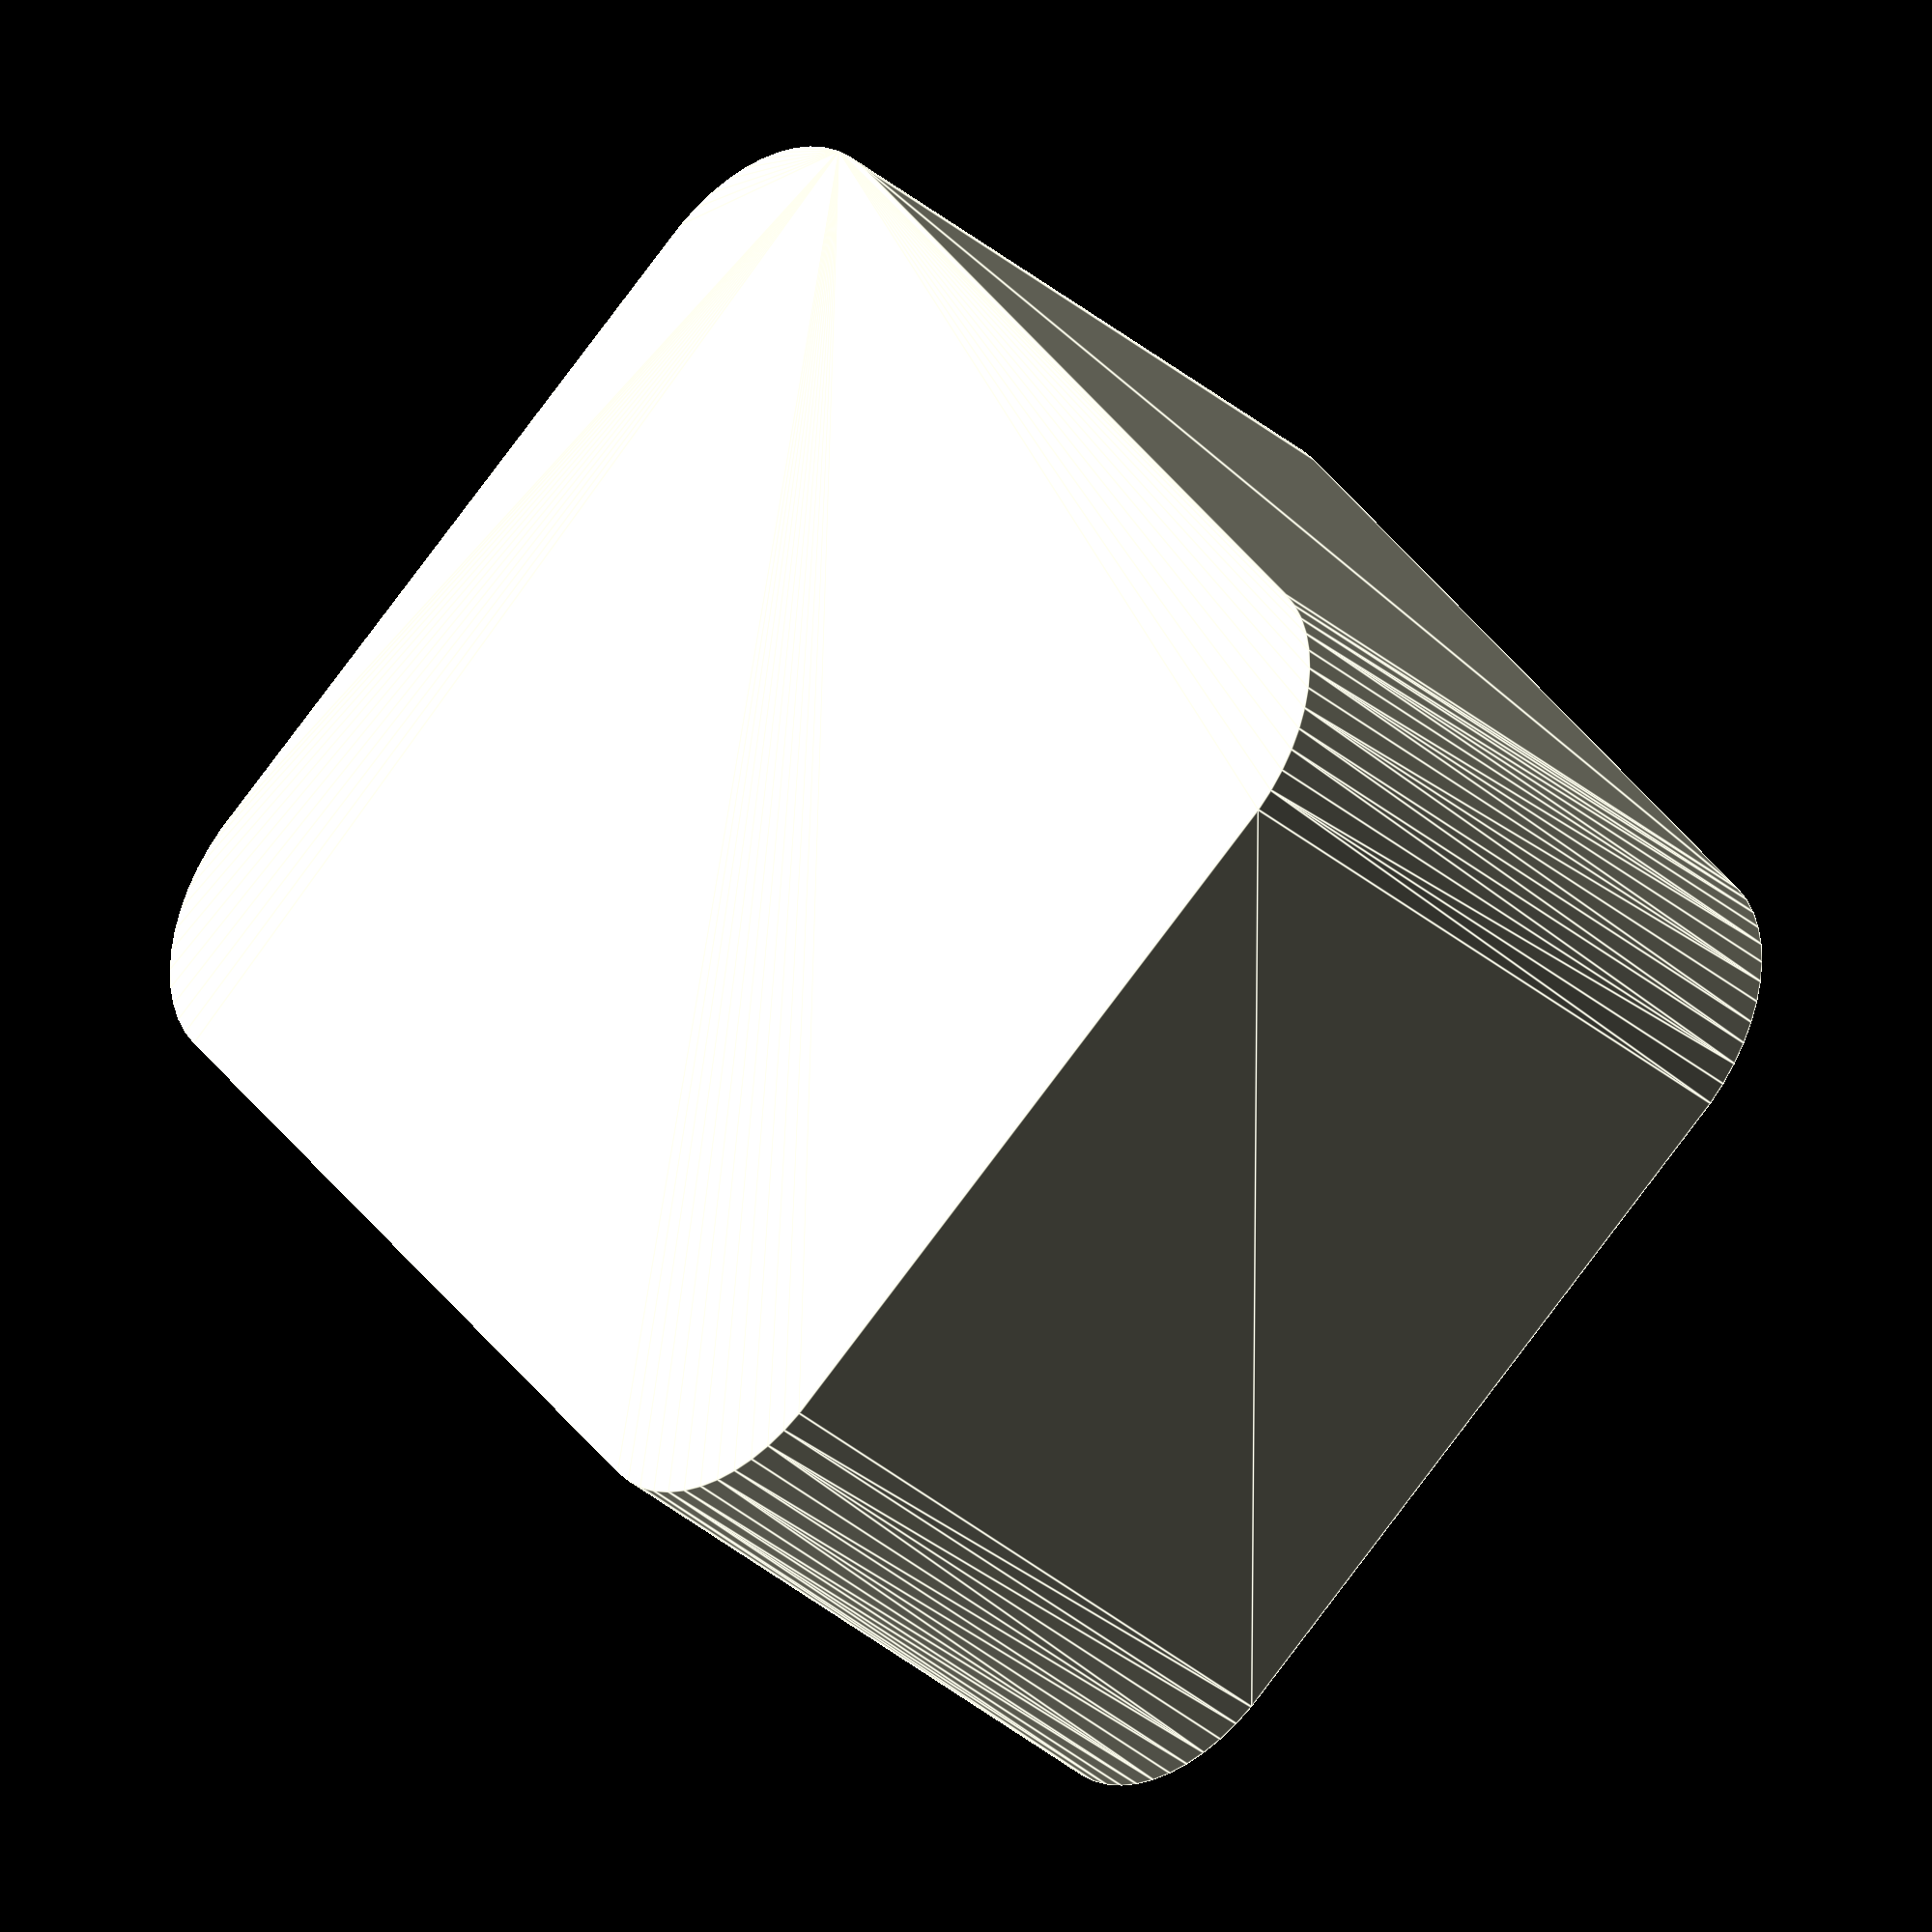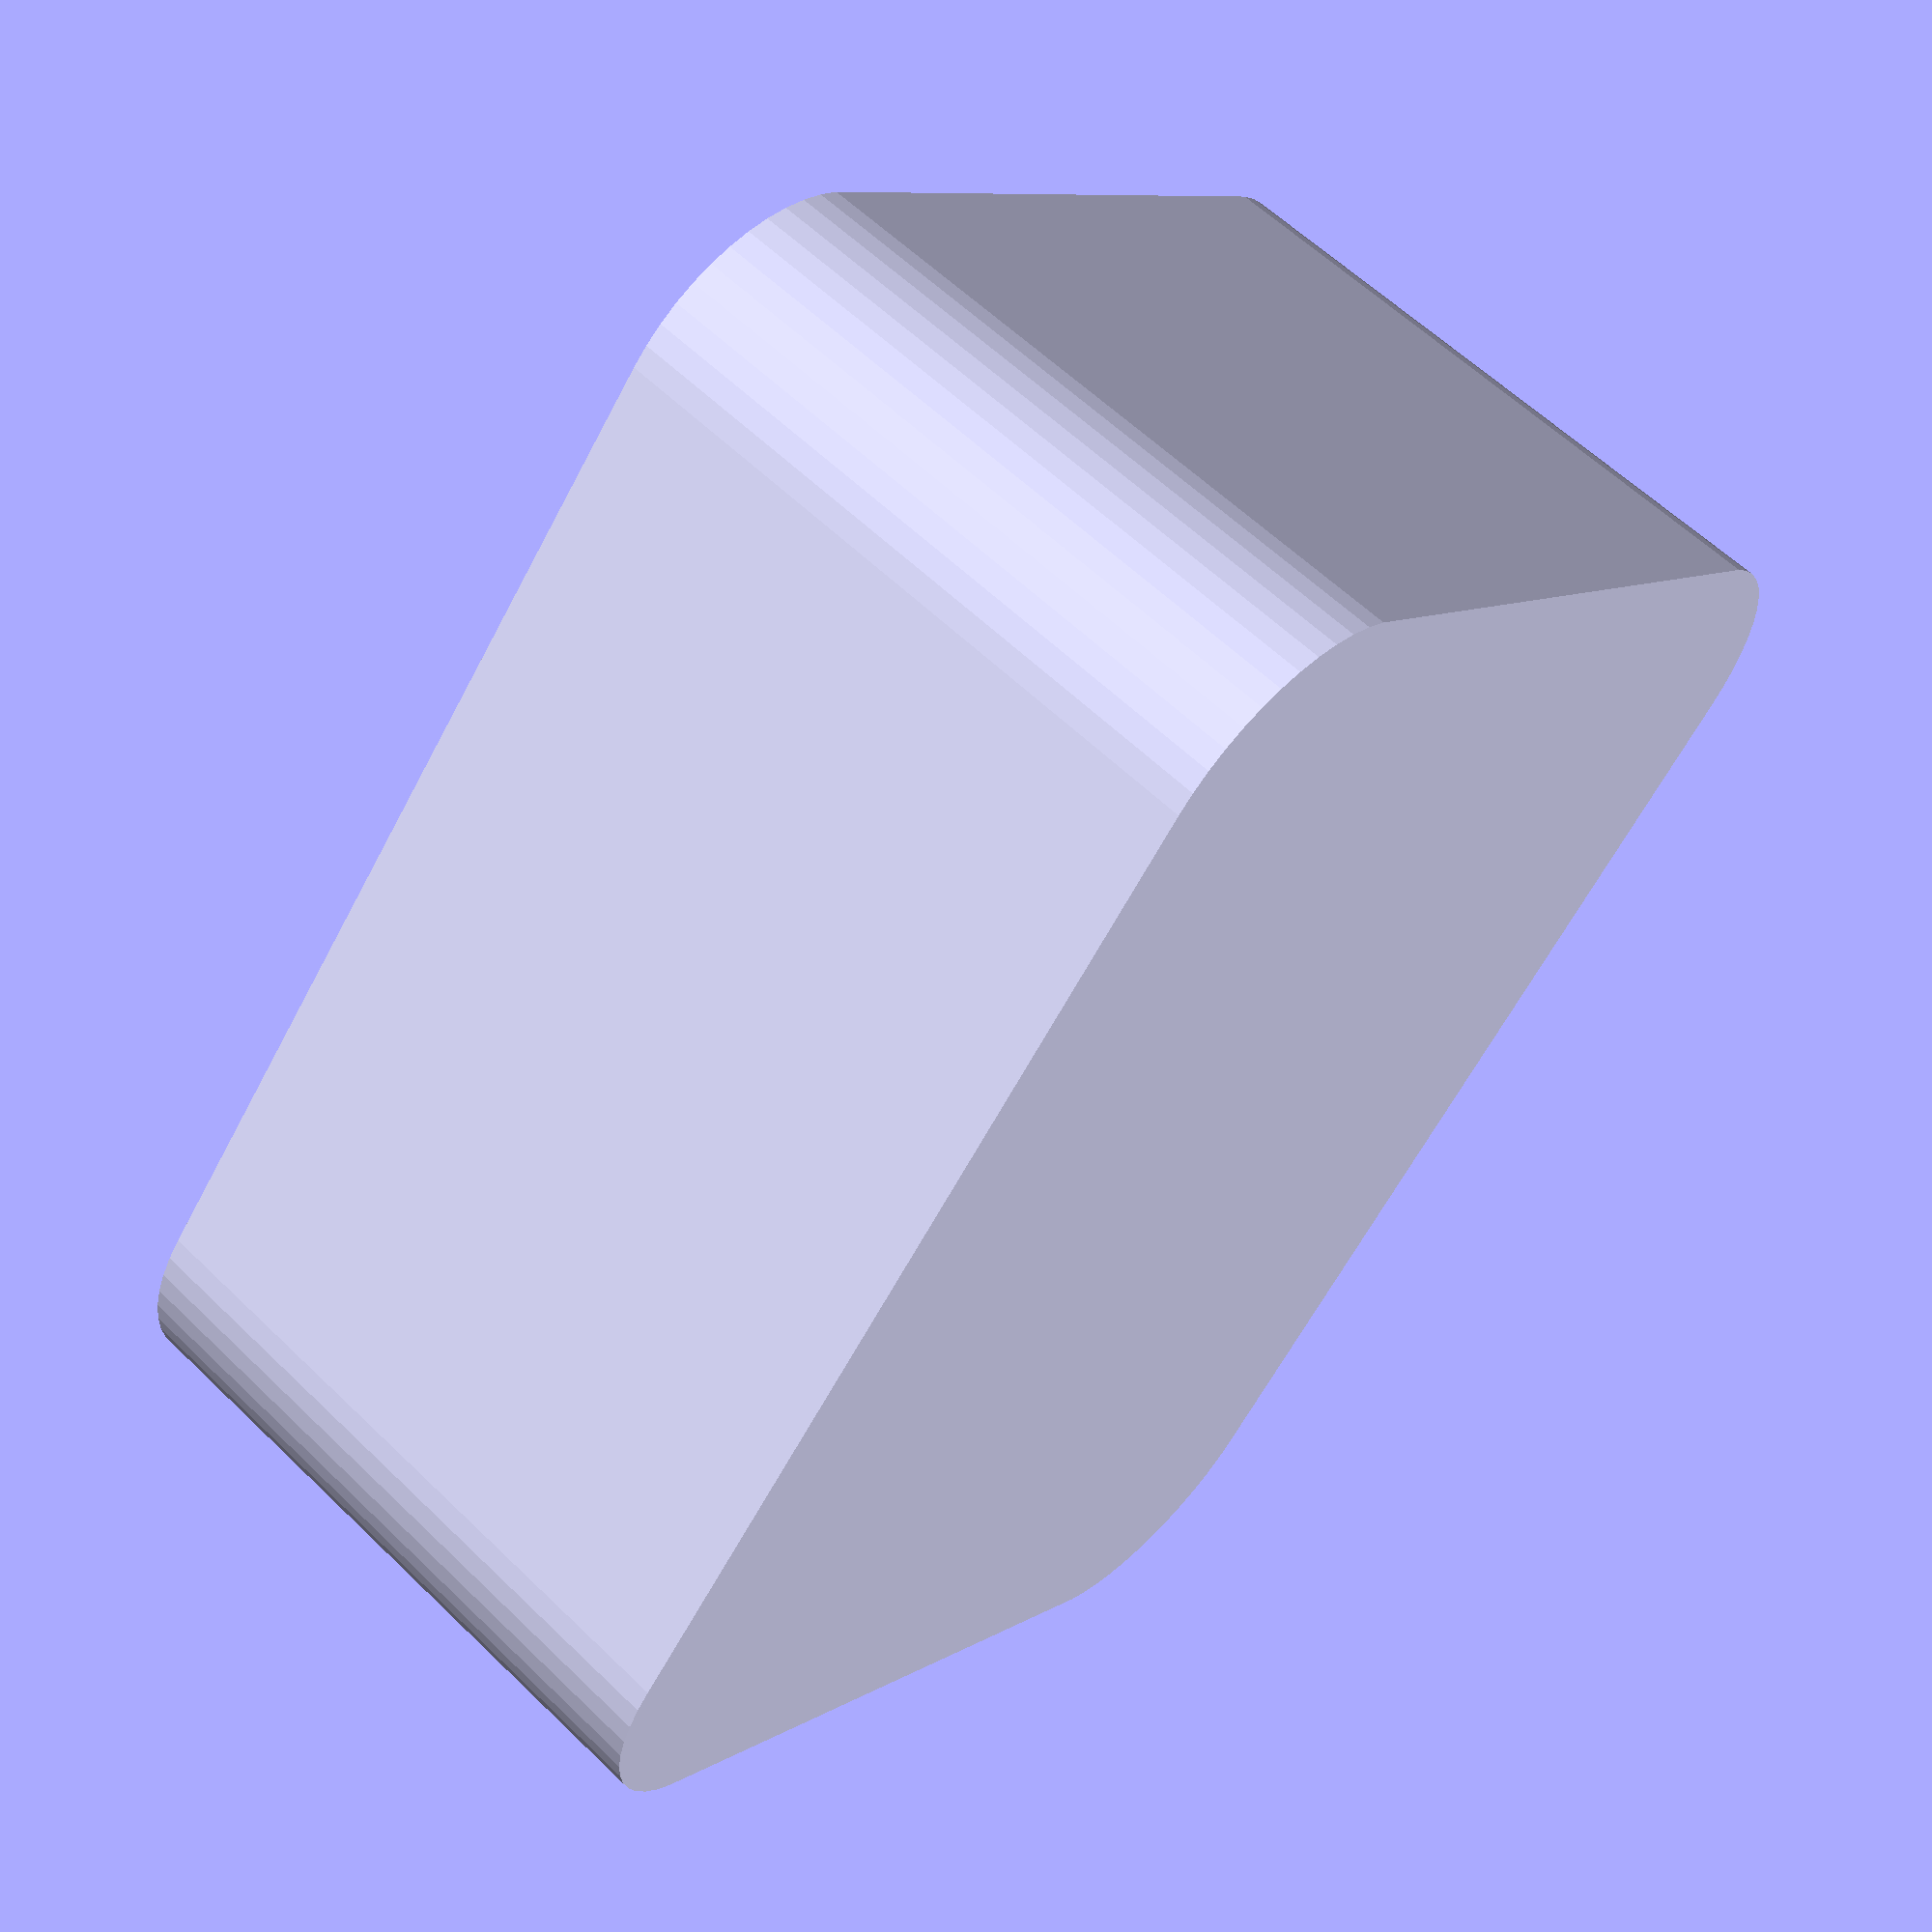
<openscad>
$fn = 50;


difference() {
	union() {
		hull() {
			translate(v = [-10.0000000000, 13.7500000000, 0]) {
				cylinder(h = 18, r = 5);
			}
			translate(v = [10.0000000000, 13.7500000000, 0]) {
				cylinder(h = 18, r = 5);
			}
			translate(v = [-10.0000000000, -13.7500000000, 0]) {
				cylinder(h = 18, r = 5);
			}
			translate(v = [10.0000000000, -13.7500000000, 0]) {
				cylinder(h = 18, r = 5);
			}
		}
	}
	union() {
		translate(v = [0, 0, 2]) {
			#hull() {
				translate(v = [-10.0000000000, 13.7500000000, 0]) {
					cylinder(h = 16, r = 4);
				}
				translate(v = [10.0000000000, 13.7500000000, 0]) {
					cylinder(h = 16, r = 4);
				}
				translate(v = [-10.0000000000, -13.7500000000, 0]) {
					cylinder(h = 16, r = 4);
				}
				translate(v = [10.0000000000, -13.7500000000, 0]) {
					cylinder(h = 16, r = 4);
				}
			}
		}
	}
}
</openscad>
<views>
elev=217.1 azim=34.7 roll=317.1 proj=o view=edges
elev=300.4 azim=138.8 roll=134.8 proj=p view=solid
</views>
